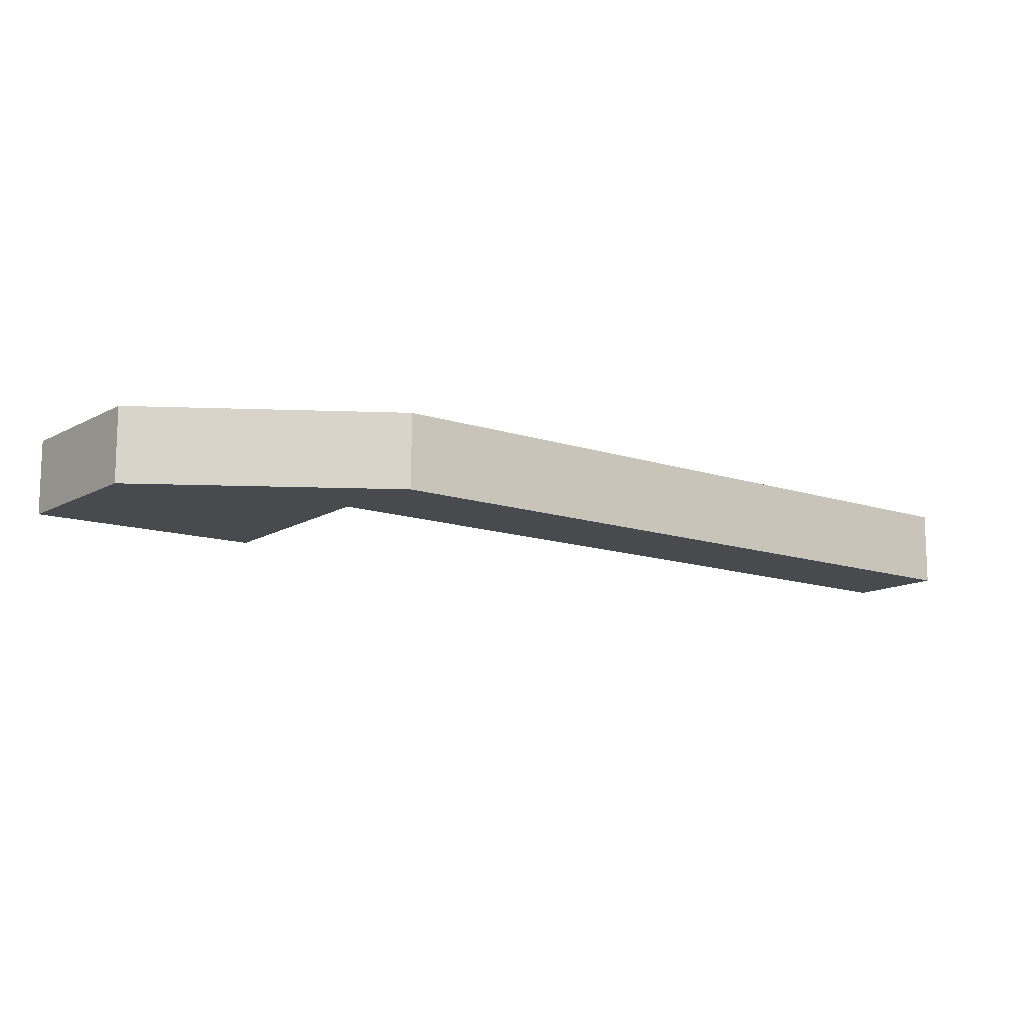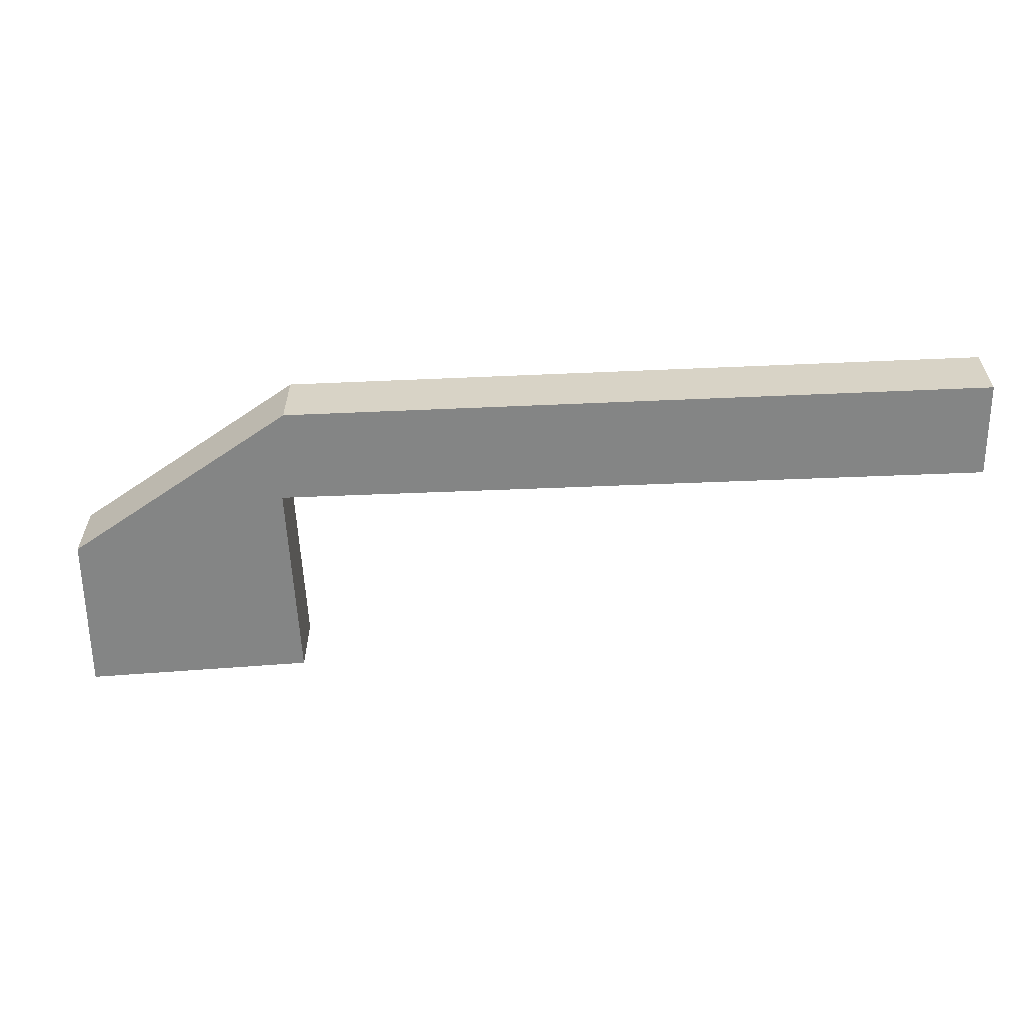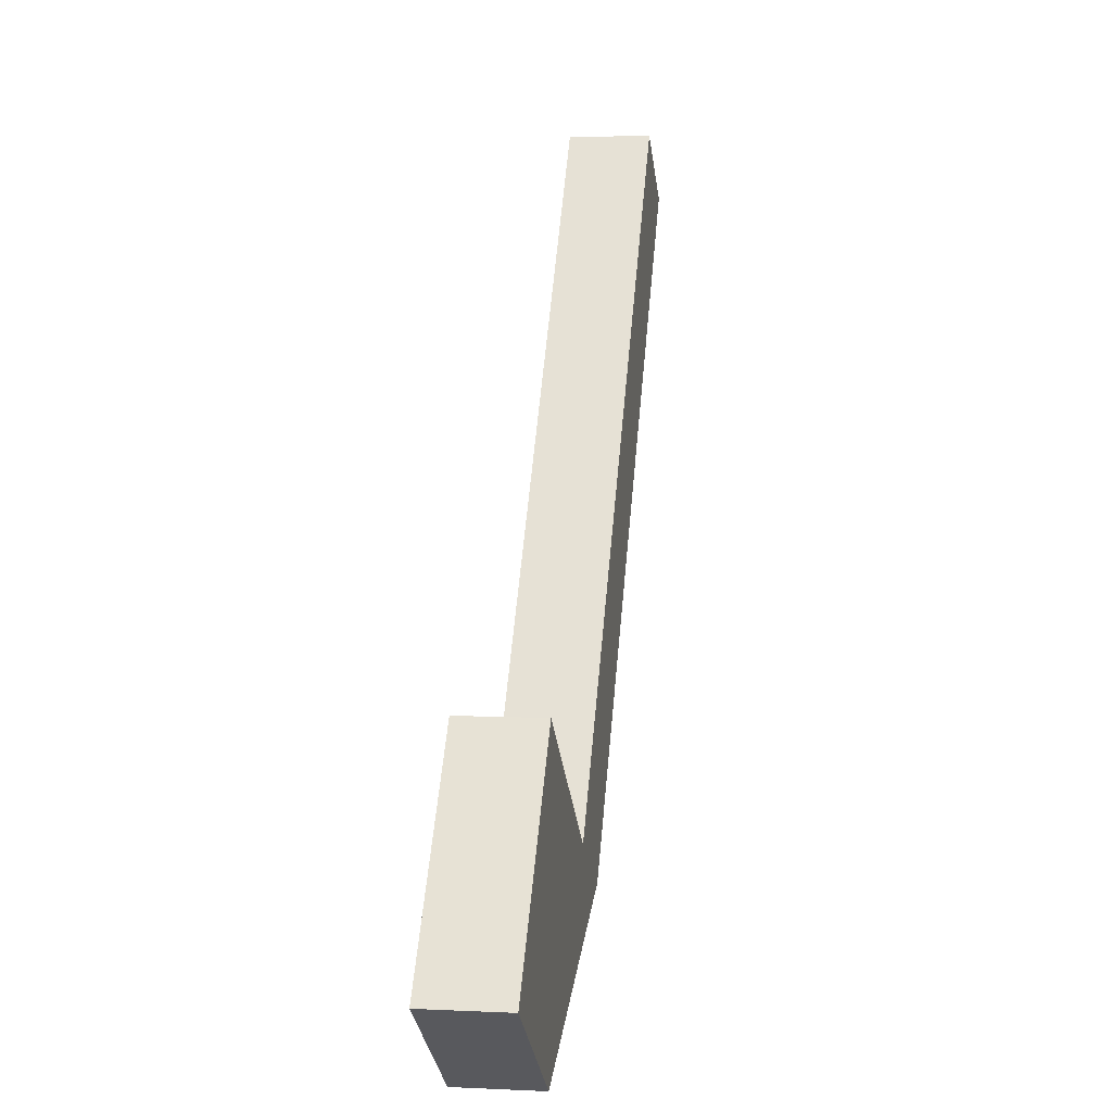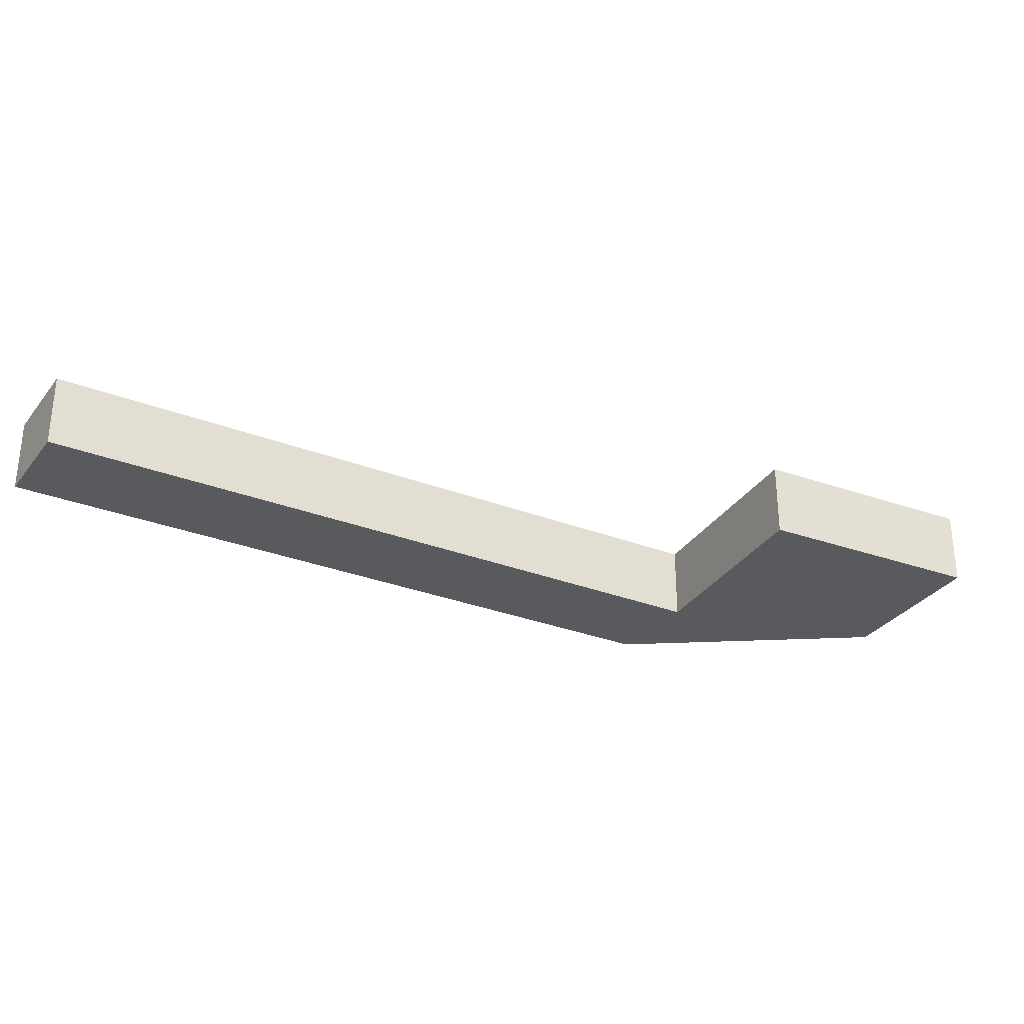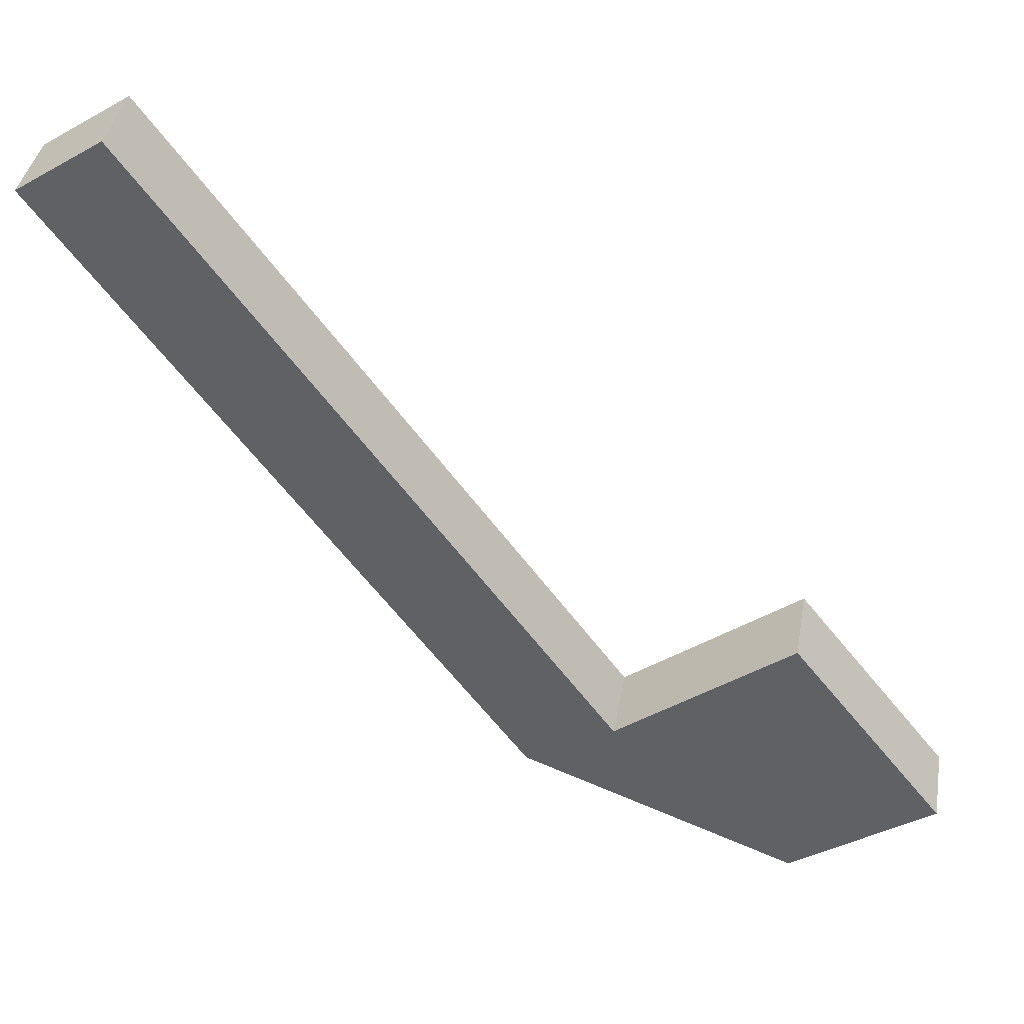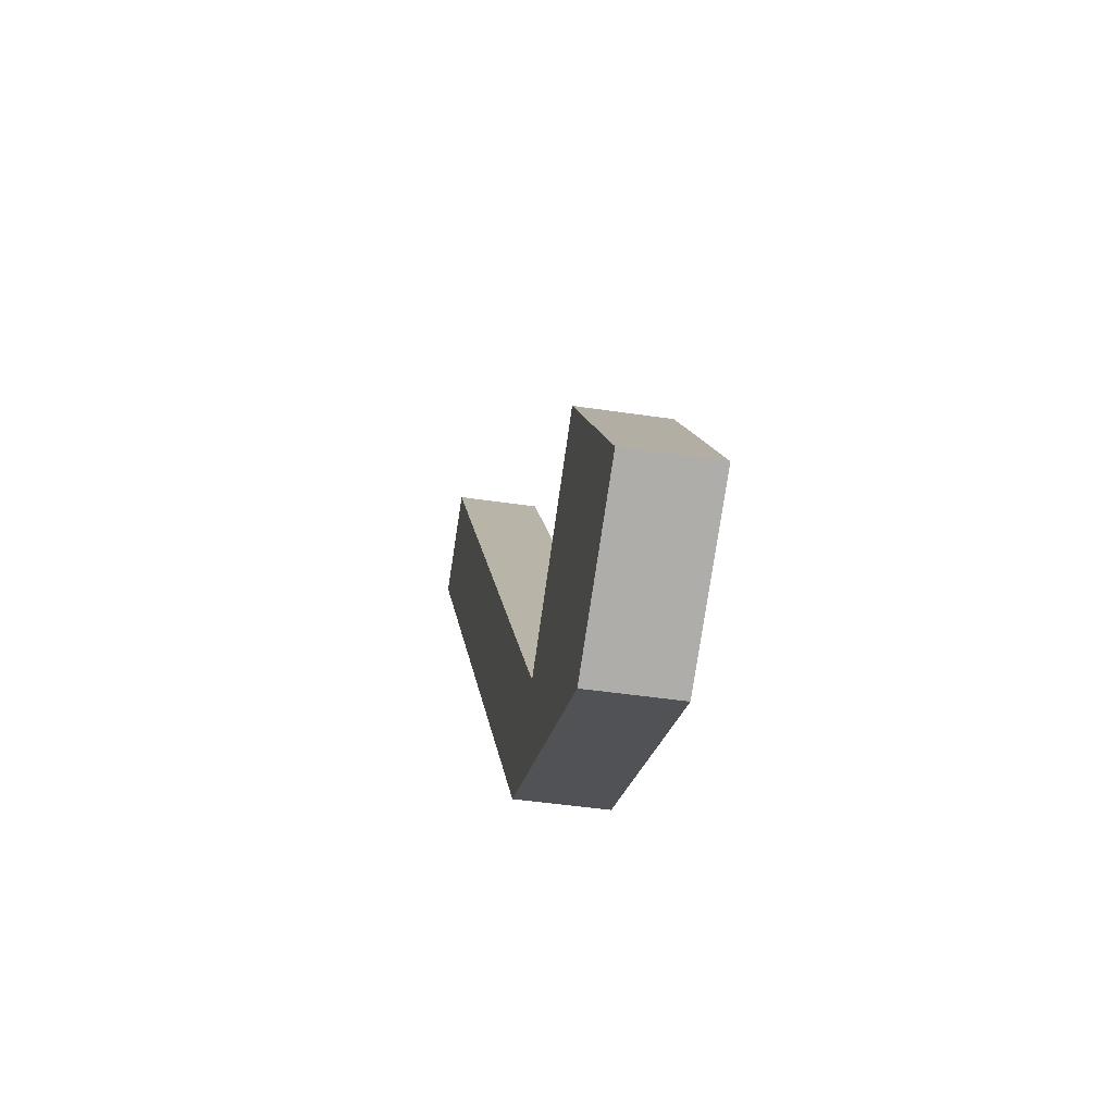
<metadata>
{"format":"obj","ext":"obj","renderer":"f3d","projection":"perspective","resolution":1024,"background":"white","views":[{"elev":-13.3,"azim":-163.6,"up":"+Y"},{"elev":-61.6,"azim":-123.9,"up":"+Y"},{"elev":4.7,"azim":98.8,"up":"+Z"},{"elev":-31.3,"azim":25.1,"up":"+Y"},{"elev":39.0,"azim":9.8,"up":"+Z"},{"elev":-42.2,"azim":79.6,"up":"+Z"}]}
</metadata>
<code>
v  0 0.873 5.346e-17
v  0.934 0.873 0.63
v  4.989 0.873 -6.768
v  5.949 0.873 -6.208
v  7.975 0.873 -7.933
v  7.838 0.873 -4.763
v  9.504 0.873 -6.86
v  9.504 4.201e-16 -6.86
v  7.975 4.858e-16 -7.933
v  4.989 4.144e-16 -6.768
v  0 0 0
v  0.934 -3.858e-17 0.63
v  5.949 3.801e-16 -6.208
v  7.838 2.917e-16 -4.763
g defaultobject
f 1 2 3
f 4 3 2
f 5 3 4
f 6 5 4
f 7 5 6
f 8 5 7
f 5 8 9
f 9 3 5
f 3 9 10
f 10 1 3
f 1 10 11
f 11 2 1
f 2 11 12
f 13 6 4
f 6 13 14
f 12 4 2
f 4 12 13
f 14 7 6
f 7 14 8
f 10 12 11
f 12 10 13
f 13 10 9
f 13 9 14
f 14 9 8

</code>
